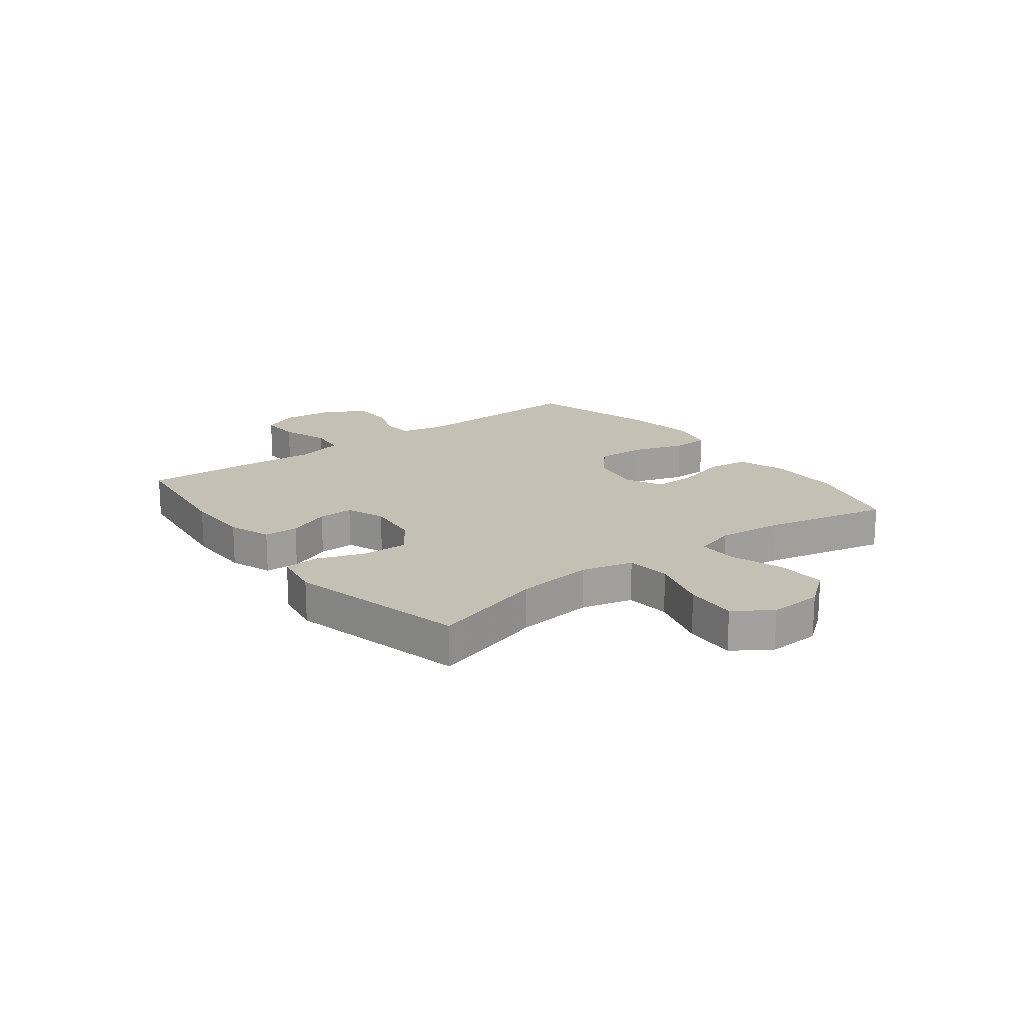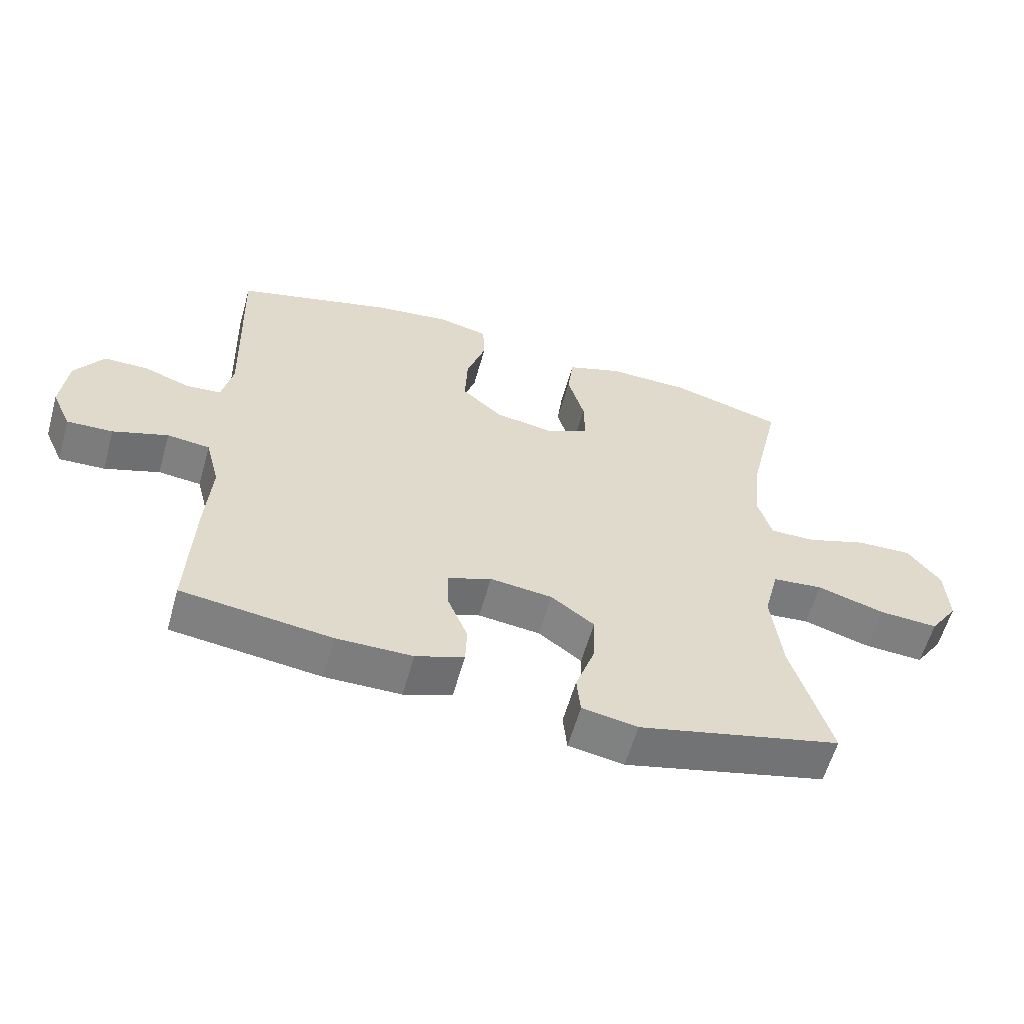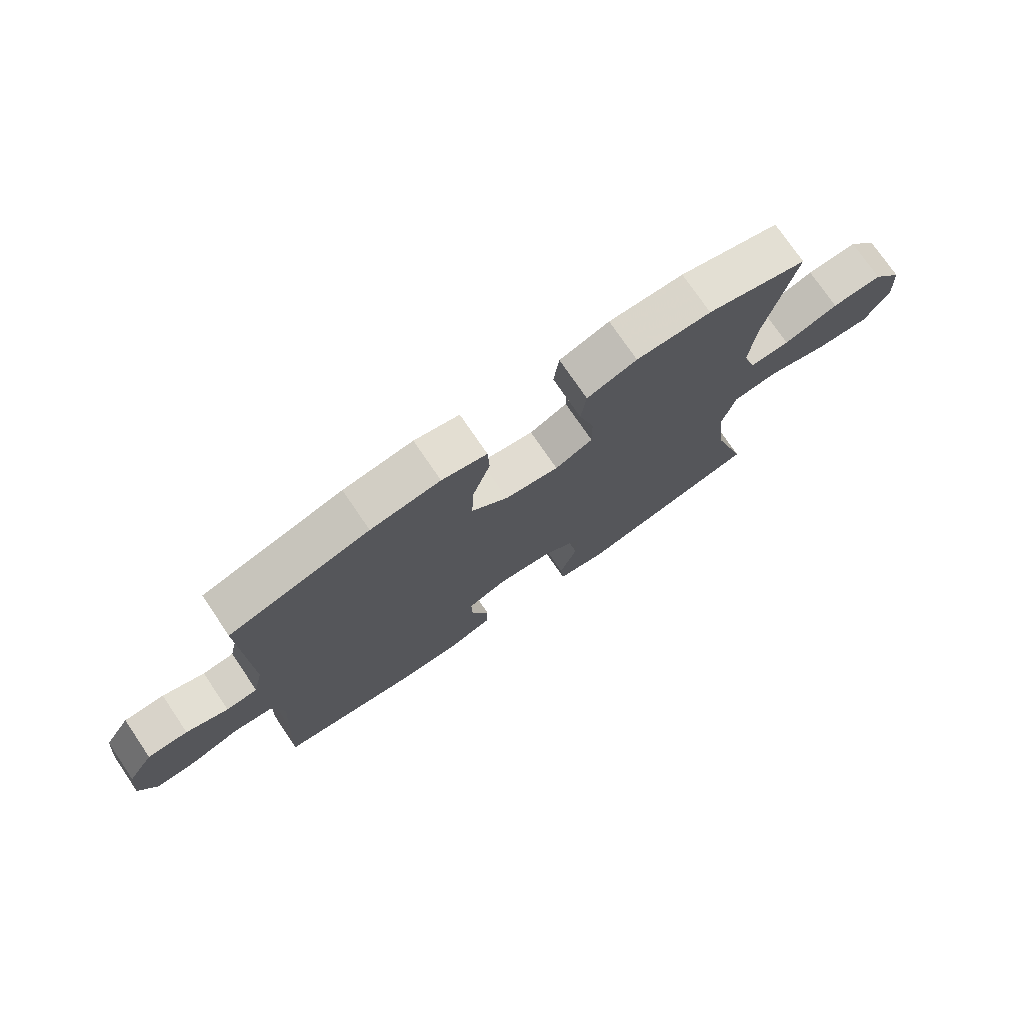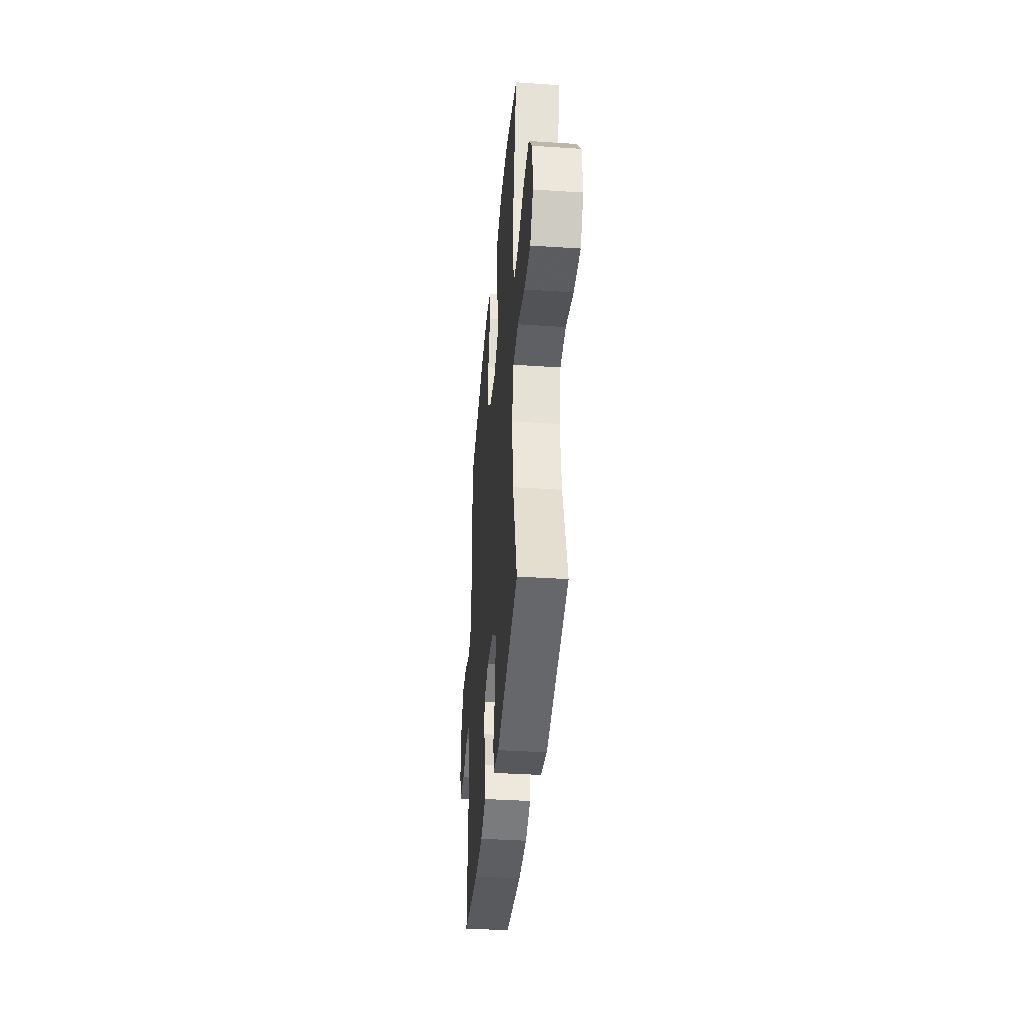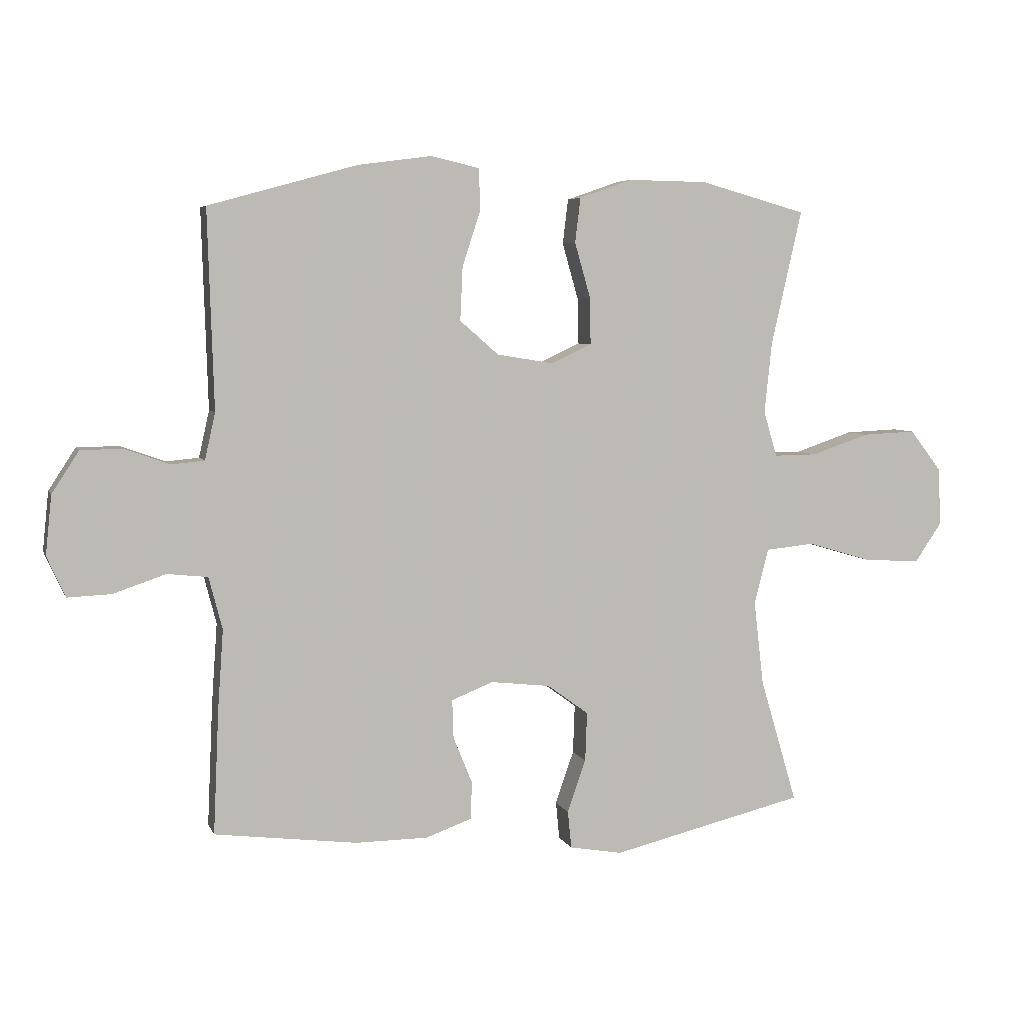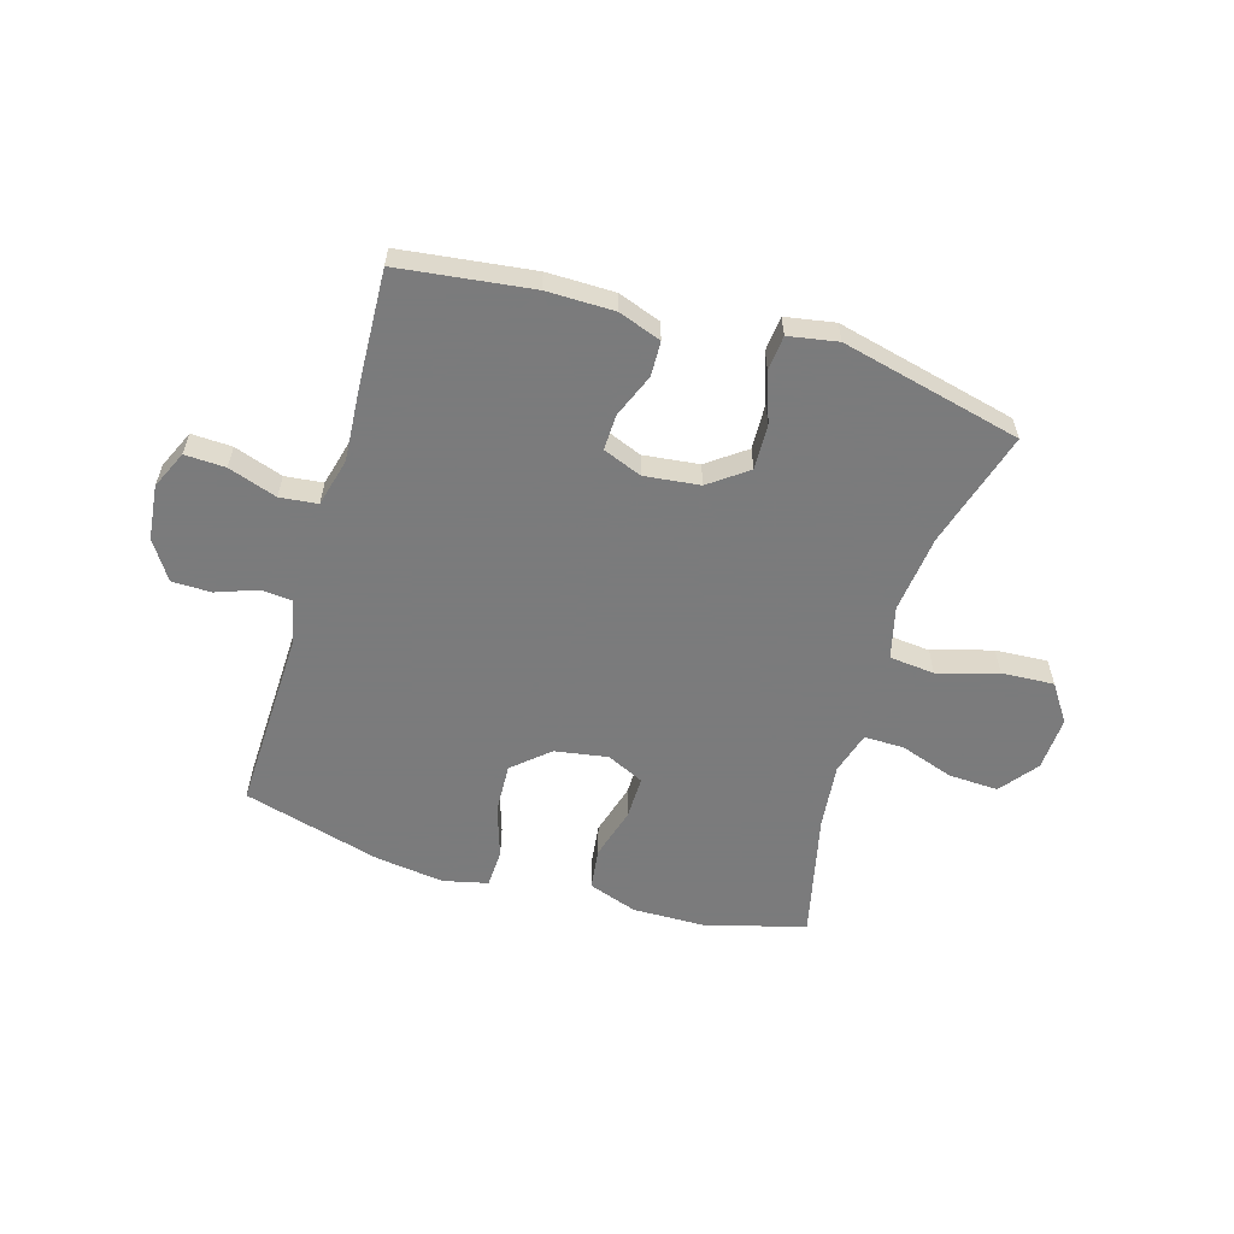
<metadata>
{"format":"obj","ext":"obj","renderer":"f3d","projection":"perspective","resolution":1024,"background":"white","views":[{"elev":18.0,"azim":-127.3,"up":"+Y"},{"elev":-59.2,"azim":164.3,"up":"+Z"},{"elev":75.0,"azim":145.8,"up":"+Z"},{"elev":-38.4,"azim":-94.8,"up":"+Z"},{"elev":5.4,"azim":164.5,"up":"+Z"},{"elev":-58.4,"azim":163.5,"up":"+Y"}]}
</metadata>
<code>
v -0.5 0.07 0.5
v -0.327 0.07 0.548
v -0.198 0.07 0.55
v -0.112 0.07 0.52
v -0.103 0.07 0.447
v -0.129 0.07 0.356
v -0.13 0.07 0.281
v -0.065 0.07 0.25
v 0.028 0.07 0.265
v 0.091 0.07 0.32
v 0.087 0.07 0.407
v 0.057 0.07 0.499
v 0.06 0.07 0.565
v 0.138 0.07 0.583
v 0.258 0.07 0.567
v 0.5 0.07 0.5
v 0.49 0.07 0.177
v 0.507 0.07 0.101
v 0.561 0.07 0.096
v 0.633 0.07 0.122
v 0.702 0.07 0.121
v 0.746 0.07 0.053
v 0.756 0.07 -0.043
v 0.726 0.07 -0.109
v 0.655 0.07 -0.106
v 0.57 0.07 -0.077
v 0.504 0.07 -0.084
v 0.482 0.07 -0.169
v 0.491 0.07 -0.298
v 0.5 0.07 -0.5
v 0.268 0.07 -0.529
v 0.15 0.07 -0.528
v 0.075 0.07 -0.501
v 0.073 0.07 -0.44
v 0.104 0.07 -0.364
v 0.106 0.07 -0.301
v 0.038 0.07 -0.274
v -0.059 0.07 -0.285
v -0.126 0.07 -0.334
v -0.123 0.07 -0.414
v -0.093 0.07 -0.5
v -0.099 0.07 -0.561
v -0.185 0.07 -0.576
v -0.5 0.07 -0.5
v -0.44 0.07 -0.297
v -0.424 0.07 -0.16
v -0.447 0.07 -0.069
v -0.526 0.07 -0.061
v -0.631 0.07 -0.092
v -0.723 0.07 -0.097
v -0.767 0.07 -0.032
v -0.762 0.07 0.062
v -0.711 0.07 0.128
v -0.624 0.07 0.124
v -0.53 0.07 0.092
v -0.46 0.07 0.091
v -0.438 0.07 0.165
v -0.45 0.07 0.28
v -0.5 0 0.5
v -0.327 0 0.548
v -0.198 0 0.55
v -0.112 0 0.52
v -0.103 0 0.447
v -0.129 0 0.356
v -0.13 0 0.281
v -0.065 0 0.25
v 0.028 0 0.265
v 0.091 0 0.32
v 0.087 0 0.407
v 0.057 0 0.499
v 0.06 0 0.565
v 0.138 0 0.583
v 0.258 0 0.567
v 0.5 0 0.5
v 0.49 0 0.177
v 0.507 0 0.101
v 0.561 0 0.096
v 0.633 0 0.122
v 0.702 0 0.121
v 0.746 0 0.053
v 0.756 0 -0.043
v 0.726 0 -0.109
v 0.655 0 -0.106
v 0.57 0 -0.077
v 0.504 0 -0.084
v 0.482 0 -0.169
v 0.491 0 -0.298
v 0.5 0 -0.5
v 0.268 0 -0.529
v 0.15 0 -0.528
v 0.075 0 -0.501
v 0.073 0 -0.44
v 0.104 0 -0.364
v 0.106 0 -0.301
v 0.038 0 -0.274
v -0.059 0 -0.285
v -0.126 0 -0.334
v -0.123 0 -0.414
v -0.093 0 -0.5
v -0.099 0 -0.561
v -0.185 0 -0.576
v -0.5 0 -0.5
v -0.44 0 -0.297
v -0.424 0 -0.16
v -0.447 0 -0.069
v -0.526 0 -0.061
v -0.631 0 -0.092
v -0.723 0 -0.097
v -0.767 0 -0.032
v -0.762 0 0.062
v -0.711 0 0.128
v -0.624 0 0.124
v -0.53 0 0.092
v -0.46 0 0.091
v -0.438 0 0.165
v -0.45 0 0.28
f 52 53 54 55
f 52 55 56
f 51 52 56
f 48 49 50 51
f 47 48 51 56
f 46 47 56 57
f 42 43 44 45
f 40 41 42 45
f 39 40 45 46
f 38 39 46 57
f 32 33 34 35
f 32 35 36
f 31 32 36
f 28 29 30 31
f 27 28 31 36
f 23 24 25 26
f 23 26 27
f 22 23 27
f 19 20 21 22
f 18 19 22 27
f 17 18 27 36
f 11 12 13 14
f 10 11 14 15
f 3 4 5 6
f 3 6 7
f 58 1 2 3
f 58 3 7
f 37 38 57 58
f 37 58 7 8
f 36 37 8 9
f 17 36 9 10
f 10 15 16 17
f 113 112 111 110
f 114 113 110
f 114 110 109
f 109 108 107 106
f 114 109 106 105
f 115 114 105 104
f 103 102 101 100
f 103 100 99 98
f 104 103 98 97
f 115 104 97 96
f 93 92 91 90
f 94 93 90
f 94 90 89
f 89 88 87 86
f 94 89 86 85
f 84 83 82 81
f 85 84 81
f 85 81 80
f 80 79 78 77
f 85 80 77 76
f 94 85 76 75
f 72 71 70 69
f 73 72 69 68
f 64 63 62 61
f 65 64 61
f 61 60 59 116
f 65 61 116
f 116 115 96 95
f 66 65 116 95
f 67 66 95 94
f 68 67 94 75
f 75 74 73 68
f 1 59 60 2
f 2 60 61 3
f 3 61 62 4
f 4 62 63 5
f 5 63 64 6
f 6 64 65 7
f 7 65 66 8
f 8 66 67 9
f 9 67 68 10
f 10 68 69 11
f 11 69 70 12
f 12 70 71 13
f 13 71 72 14
f 14 72 73 15
f 15 73 74 16
f 16 74 75 17
f 17 75 76 18
f 18 76 77 19
f 19 77 78 20
f 20 78 79 21
f 21 79 80 22
f 22 80 81 23
f 23 81 82 24
f 24 82 83 25
f 25 83 84 26
f 26 84 85 27
f 27 85 86 28
f 28 86 87 29
f 29 87 88 30
f 30 88 89 31
f 31 89 90 32
f 32 90 91 33
f 33 91 92 34
f 34 92 93 35
f 35 93 94 36
f 36 94 95 37
f 37 95 96 38
f 38 96 97 39
f 39 97 98 40
f 40 98 99 41
f 41 99 100 42
f 42 100 101 43
f 43 101 102 44
f 44 102 103 45
f 45 103 104 46
f 46 104 105 47
f 47 105 106 48
f 48 106 107 49
f 49 107 108 50
f 50 108 109 51
f 51 109 110 52
f 52 110 111 53
f 53 111 112 54
f 54 112 113 55
f 55 113 114 56
f 56 114 115 57
f 57 115 116 58
f 58 116 59 1

</code>
